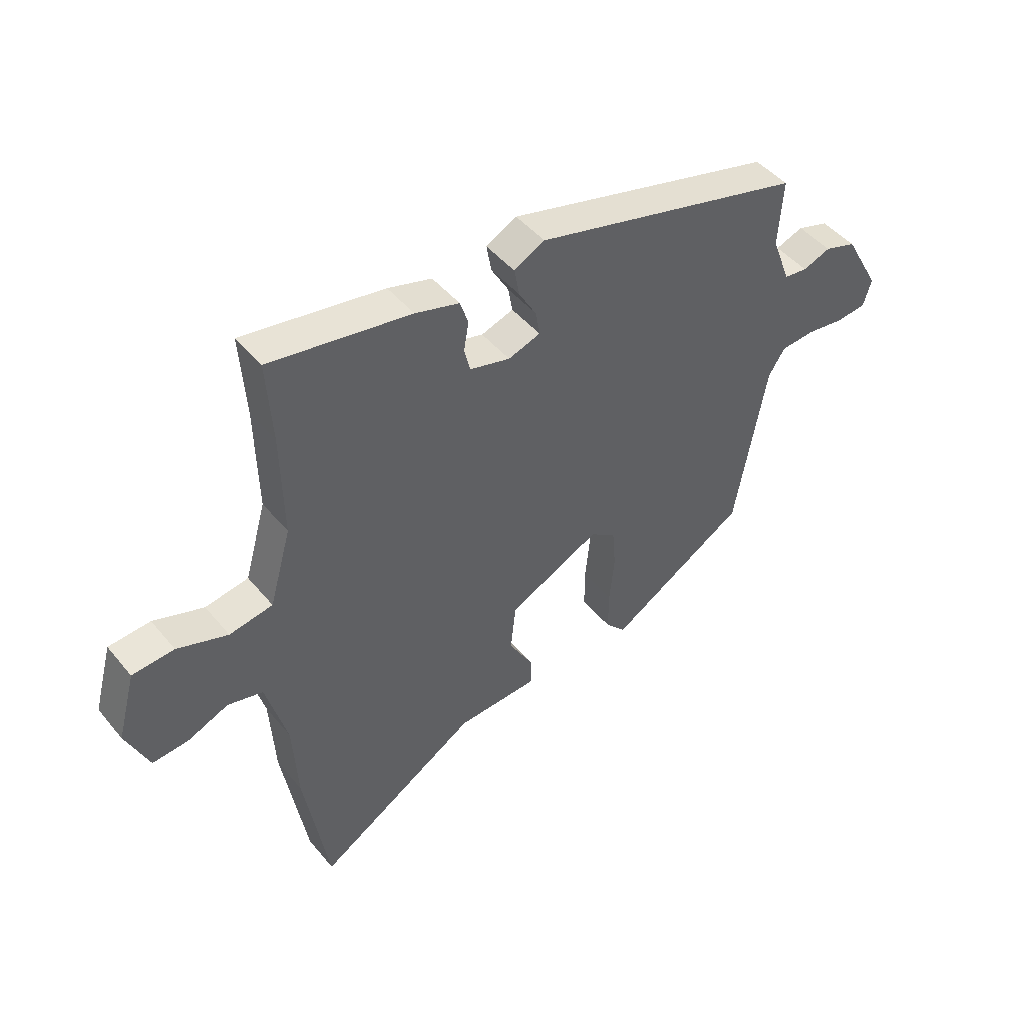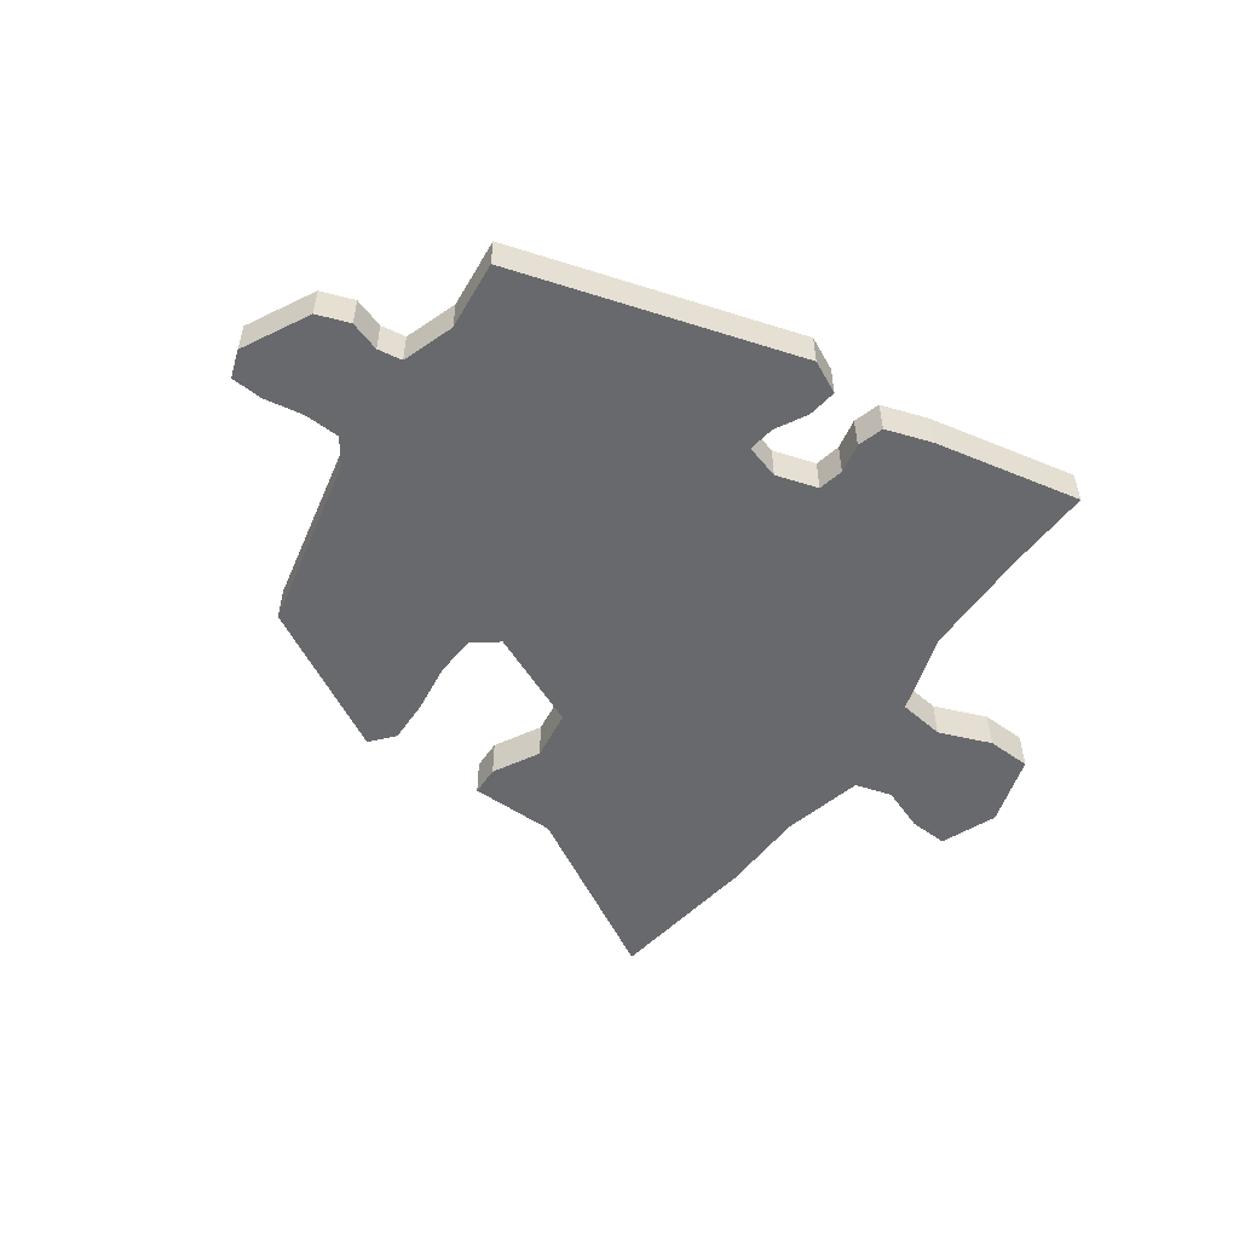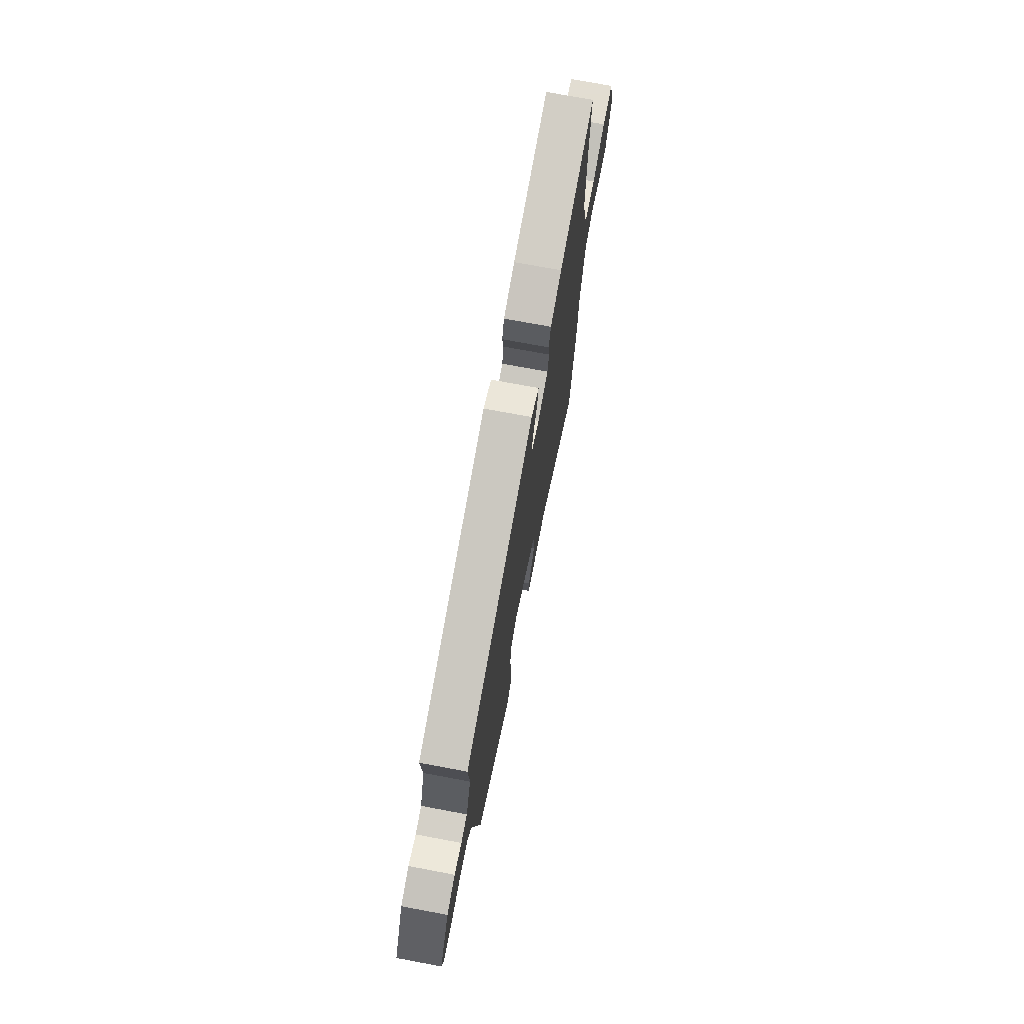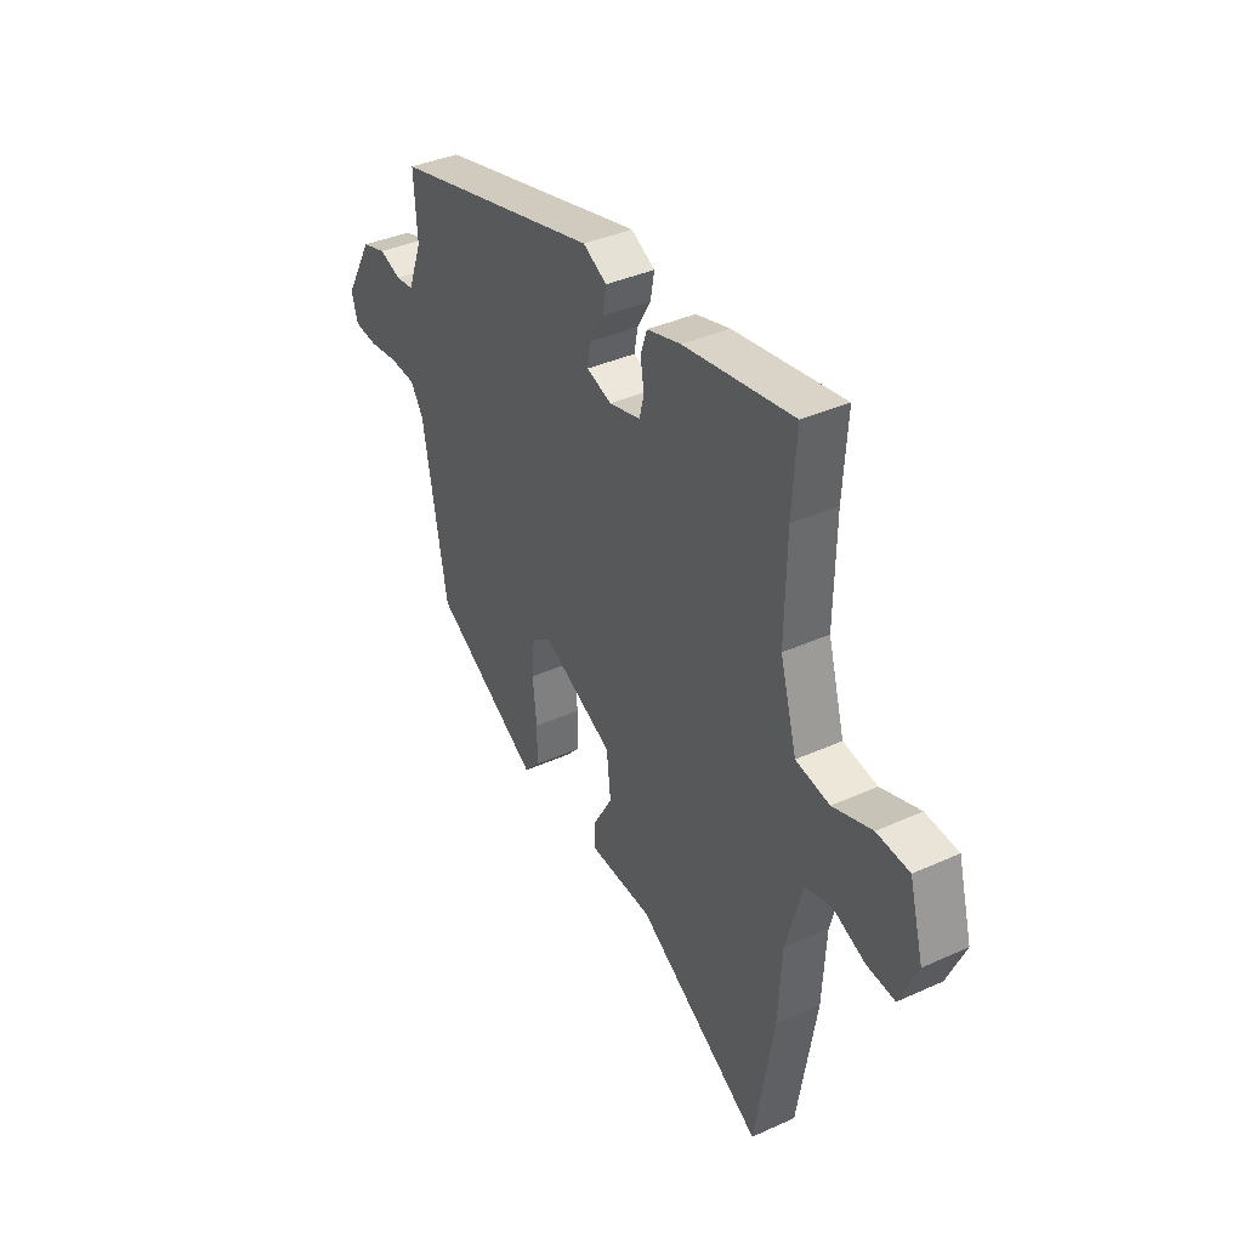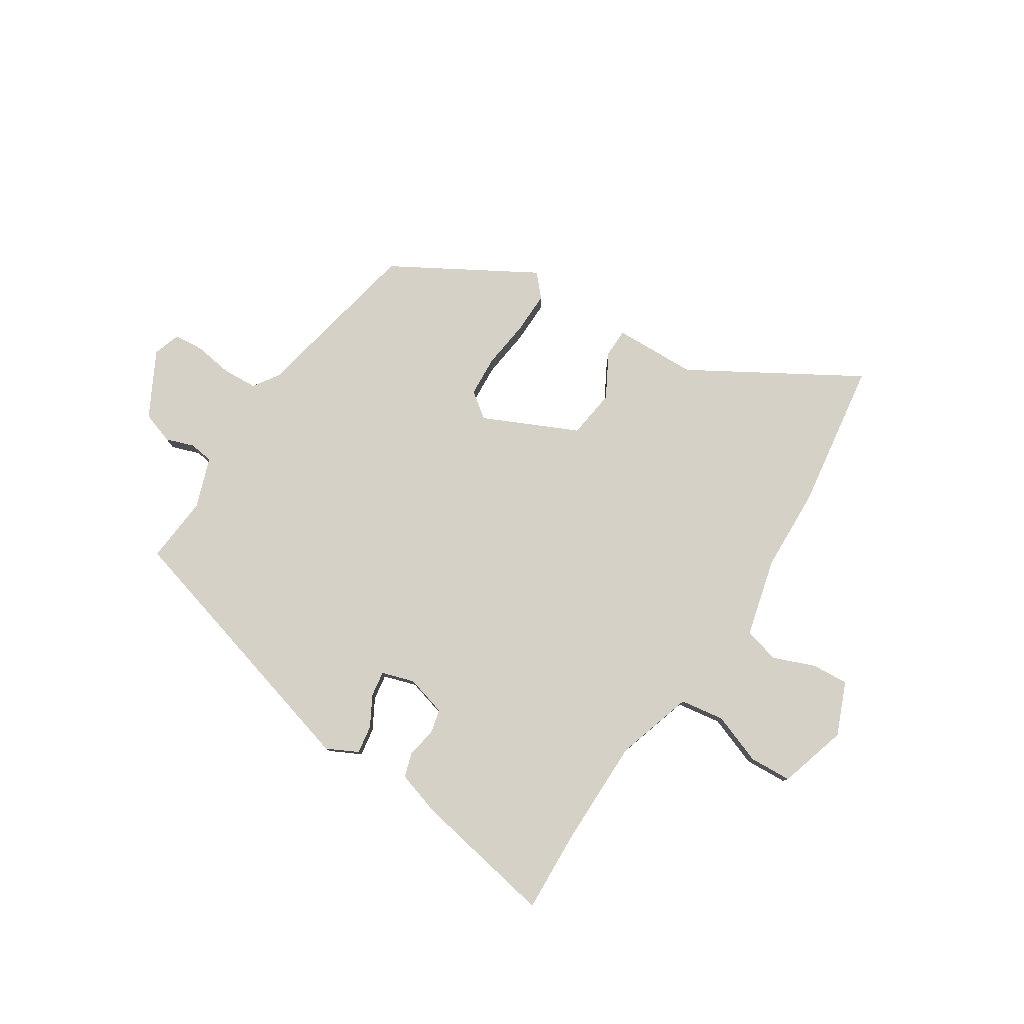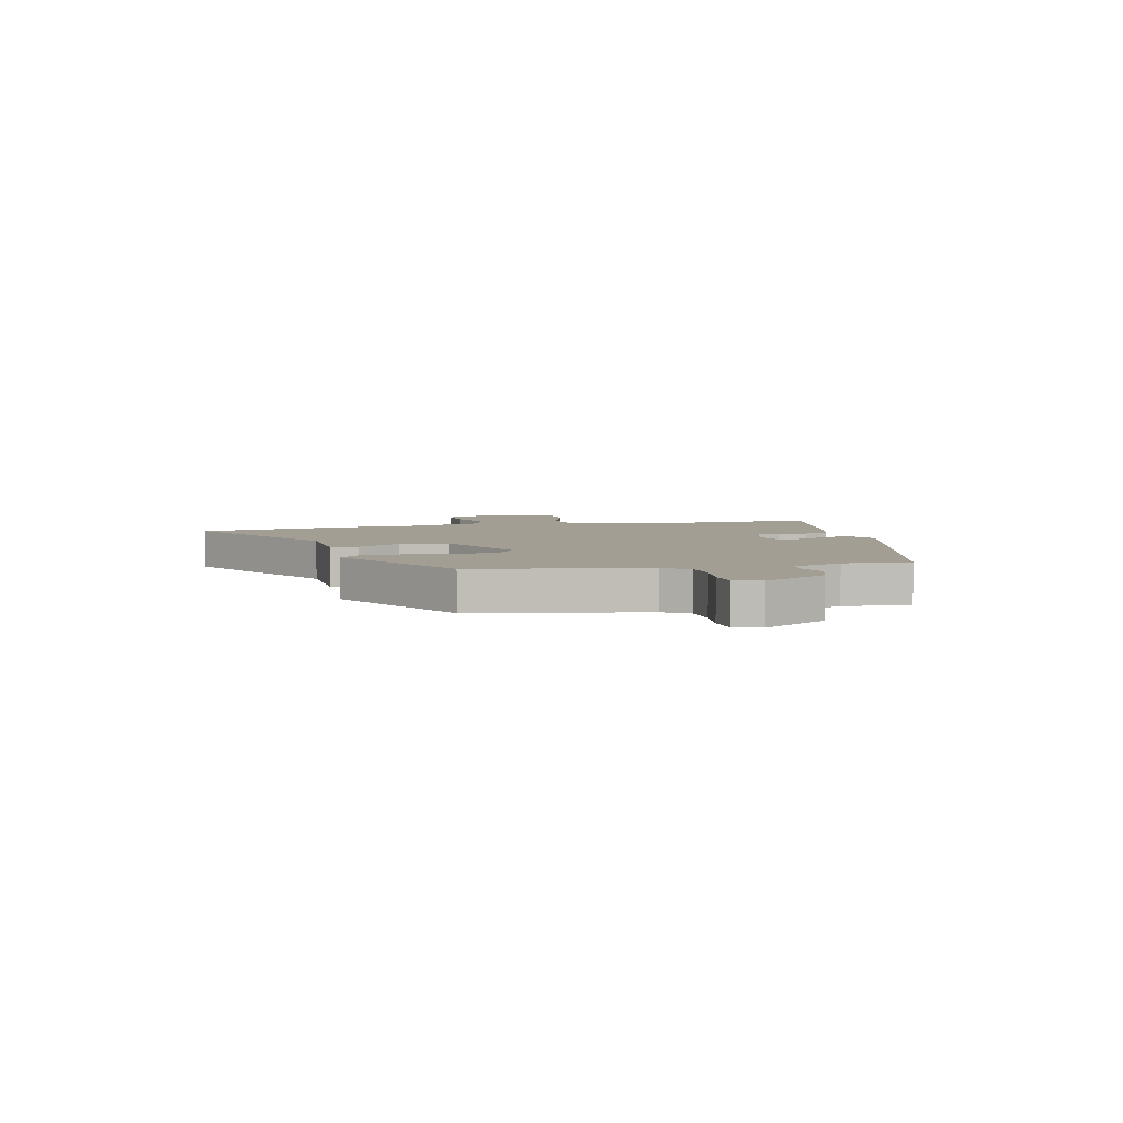
<metadata>
{"format":"obj","ext":"obj","renderer":"f3d","projection":"perspective","resolution":1024,"background":"white","views":[{"elev":46.3,"azim":142.9,"up":"+Z"},{"elev":-52.7,"azim":-33.2,"up":"+Y"},{"elev":73.0,"azim":-79.4,"up":"+Z"},{"elev":38.1,"azim":60.1,"up":"+Z"},{"elev":79.3,"azim":34.0,"up":"+Y"},{"elev":5.0,"azim":-102.8,"up":"+Y"}]}
</metadata>
<code>
v 0.505 0.07 0.572
v 0.495 0.07 0.421
v 0.491 0.07 0.226
v 0.531 0.07 0.085
v 0.611 0.07 0.071
v 0.704 0.07 0.103
v 0.781 0.07 0.097
v 0.815 0.07 -0.028
v 0.773 0.07 -0.123
v 0.706 0.07 -0.117
v 0.631 0.07 -0.085
v 0.566 0.07 -0.101
v 0.527 0.07 -0.242
v 0.518 0.07 -0.394
v 0.473 0.07 -0.663
v 0.175 0.07 -0.478
v 0.025 0.07 -0.47
v 0.025 0.07 -0.418
v 0.071 0.07 -0.339
v 0.061 0.07 -0.25
v -0.108 0.07 -0.167
v -0.155 0.07 -0.2
v -0.161 0.07 -0.273
v -0.152 0.07 -0.362
v -0.152 0.07 -0.438
v -0.189 0.07 -0.478
v -0.442 0.07 -0.324
v -0.499 0.07 -0.01
v -0.529 0.07 0.037
v -0.591 0.07 0.042
v -0.661 0.07 0.033
v -0.716 0.07 0.039
v -0.731 0.07 0.089
v -0.666 0.07 0.205
v -0.608 0.07 0.223
v -0.557 0.07 0.204
v -0.514 0.07 0.209
v -0.48 0.07 0.299
v -0.488 0.07 0.421
v 0.008 0.07 0.548
v 0.064 0.07 0.518
v 0.055 0.07 0.467
v 0.023 0.07 0.412
v 0.015 0.07 0.366
v 0.074 0.07 0.346
v 0.148 0.07 0.365
v 0.159 0.07 0.409
v 0.15 0.07 0.462
v 0.165 0.07 0.507
v 0.246 0.07 0.53
v 0.505 0 0.572
v 0.495 0 0.421
v 0.491 0 0.226
v 0.531 0 0.085
v 0.611 0 0.071
v 0.704 0 0.103
v 0.781 0 0.097
v 0.815 0 -0.028
v 0.773 0 -0.123
v 0.706 0 -0.117
v 0.631 0 -0.085
v 0.566 0 -0.101
v 0.527 0 -0.242
v 0.518 0 -0.394
v 0.473 0 -0.663
v 0.175 0 -0.478
v 0.025 0 -0.47
v 0.025 0 -0.418
v 0.071 0 -0.339
v 0.061 0 -0.25
v -0.108 0 -0.167
v -0.155 0 -0.2
v -0.161 0 -0.273
v -0.152 0 -0.362
v -0.152 0 -0.438
v -0.189 0 -0.478
v -0.442 0 -0.324
v -0.499 0 -0.01
v -0.529 0 0.037
v -0.591 0 0.042
v -0.661 0 0.033
v -0.716 0 0.039
v -0.731 0 0.089
v -0.666 0 0.205
v -0.608 0 0.223
v -0.557 0 0.204
v -0.514 0 0.209
v -0.48 0 0.299
v -0.488 0 0.421
v 0.008 0 0.548
v 0.064 0 0.518
v 0.055 0 0.467
v 0.023 0 0.412
v 0.015 0 0.366
v 0.074 0 0.346
v 0.148 0 0.365
v 0.159 0 0.409
v 0.15 0 0.462
v 0.165 0 0.507
v 0.246 0 0.53
f 47 48 49 50
f 46 47 50 1
f 40 41 42 43
f 38 39 40 43
f 37 38 43 44
f 33 34 35 36
f 33 36 37
f 30 31 32 33
f 29 30 33 37
f 28 29 37 44
f 23 24 25 26
f 22 23 26 27
f 21 22 27 28
f 16 17 18 19
f 16 19 20
f 13 14 15 16
f 12 13 16 20
f 8 9 10 11
f 8 11 12
f 5 6 7 8
f 4 5 8 12
f 3 4 12 20
f 46 1 2
f 45 46 2 3
f 21 28 44 45
f 3 20 21 45
f 100 99 98 97
f 51 100 97 96
f 93 92 91 90
f 93 90 89 88
f 94 93 88 87
f 86 85 84 83
f 87 86 83
f 83 82 81 80
f 87 83 80 79
f 94 87 79 78
f 76 75 74 73
f 77 76 73 72
f 78 77 72 71
f 69 68 67 66
f 70 69 66
f 66 65 64 63
f 70 66 63 62
f 61 60 59 58
f 62 61 58
f 58 57 56 55
f 62 58 55 54
f 70 62 54 53
f 52 51 96
f 53 52 96 95
f 95 94 78 71
f 95 71 70 53
f 1 51 52 2
f 2 52 53 3
f 3 53 54 4
f 4 54 55 5
f 5 55 56 6
f 6 56 57 7
f 7 57 58 8
f 8 58 59 9
f 9 59 60 10
f 10 60 61 11
f 11 61 62 12
f 12 62 63 13
f 13 63 64 14
f 14 64 65 15
f 15 65 66 16
f 16 66 67 17
f 17 67 68 18
f 18 68 69 19
f 19 69 70 20
f 20 70 71 21
f 21 71 72 22
f 22 72 73 23
f 23 73 74 24
f 24 74 75 25
f 25 75 76 26
f 26 76 77 27
f 27 77 78 28
f 28 78 79 29
f 29 79 80 30
f 30 80 81 31
f 31 81 82 32
f 32 82 83 33
f 33 83 84 34
f 34 84 85 35
f 35 85 86 36
f 36 86 87 37
f 37 87 88 38
f 38 88 89 39
f 39 89 90 40
f 40 90 91 41
f 41 91 92 42
f 42 92 93 43
f 43 93 94 44
f 44 94 95 45
f 45 95 96 46
f 46 96 97 47
f 47 97 98 48
f 48 98 99 49
f 49 99 100 50
f 50 100 51 1

</code>
